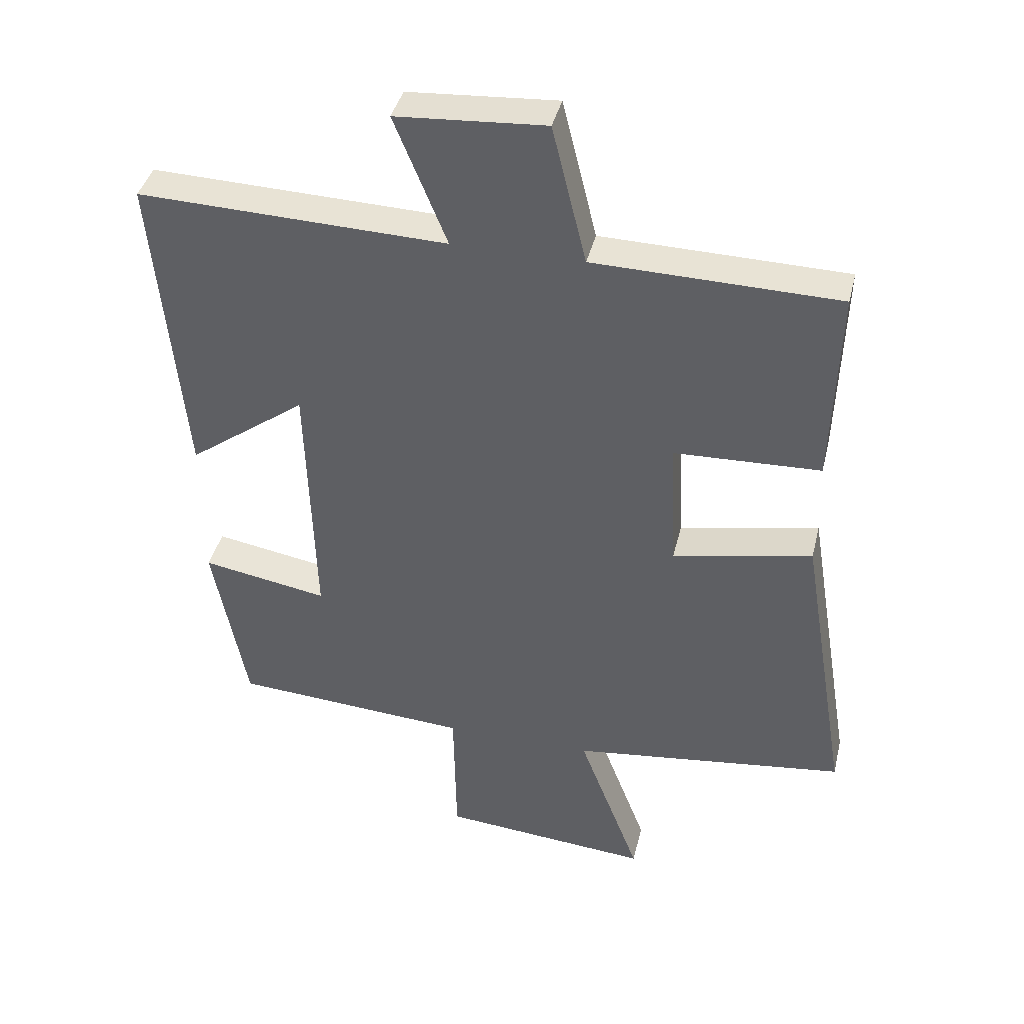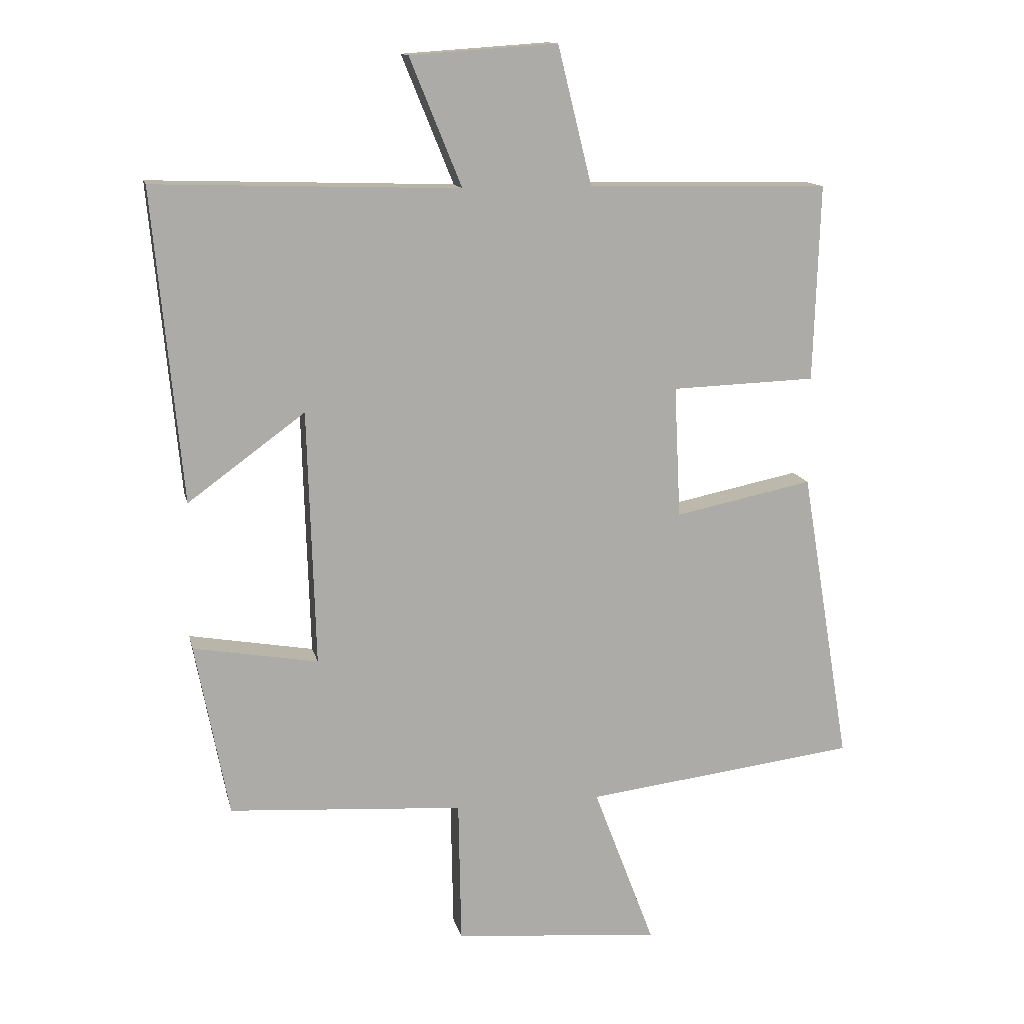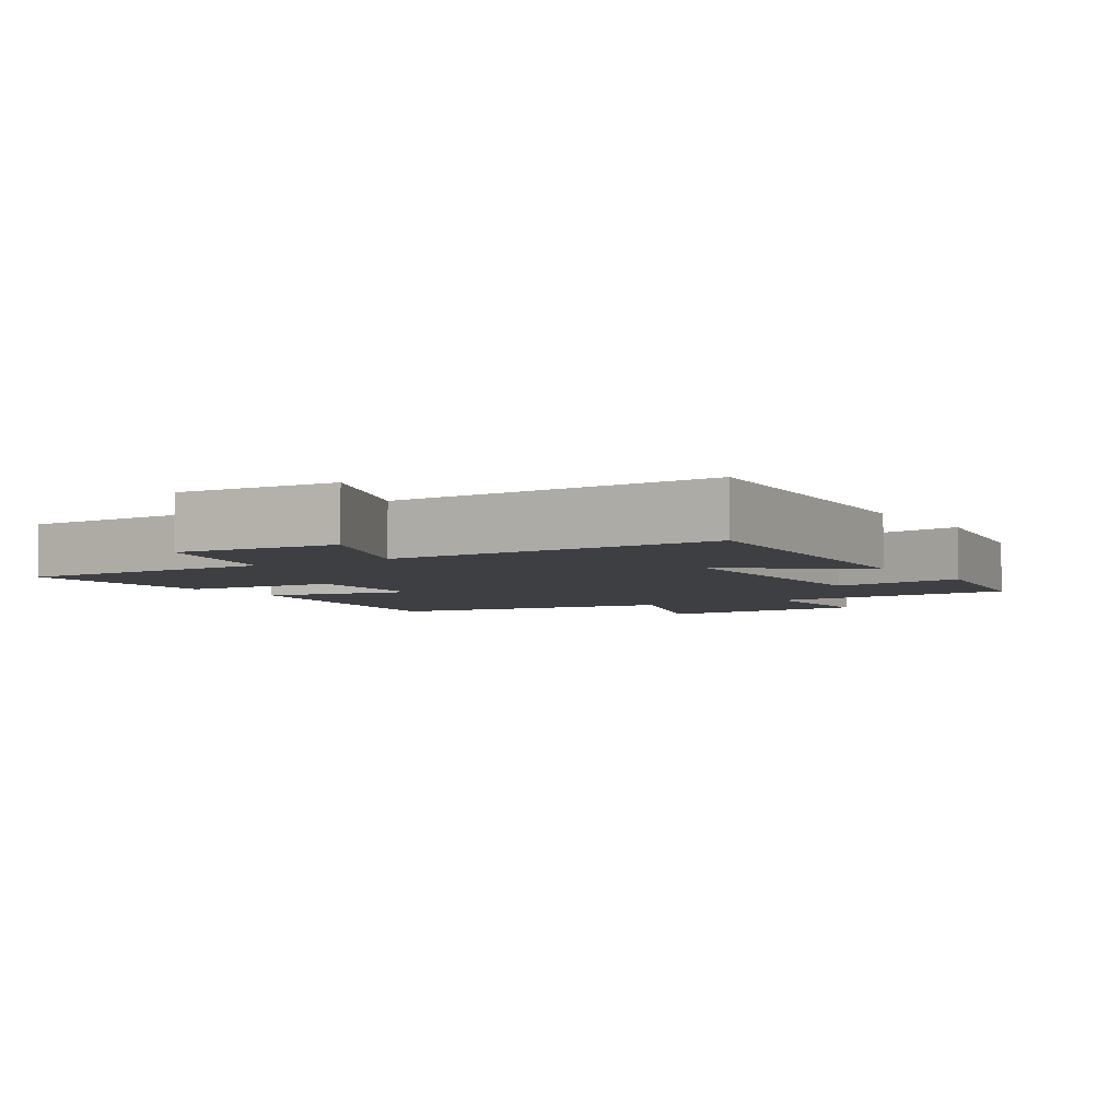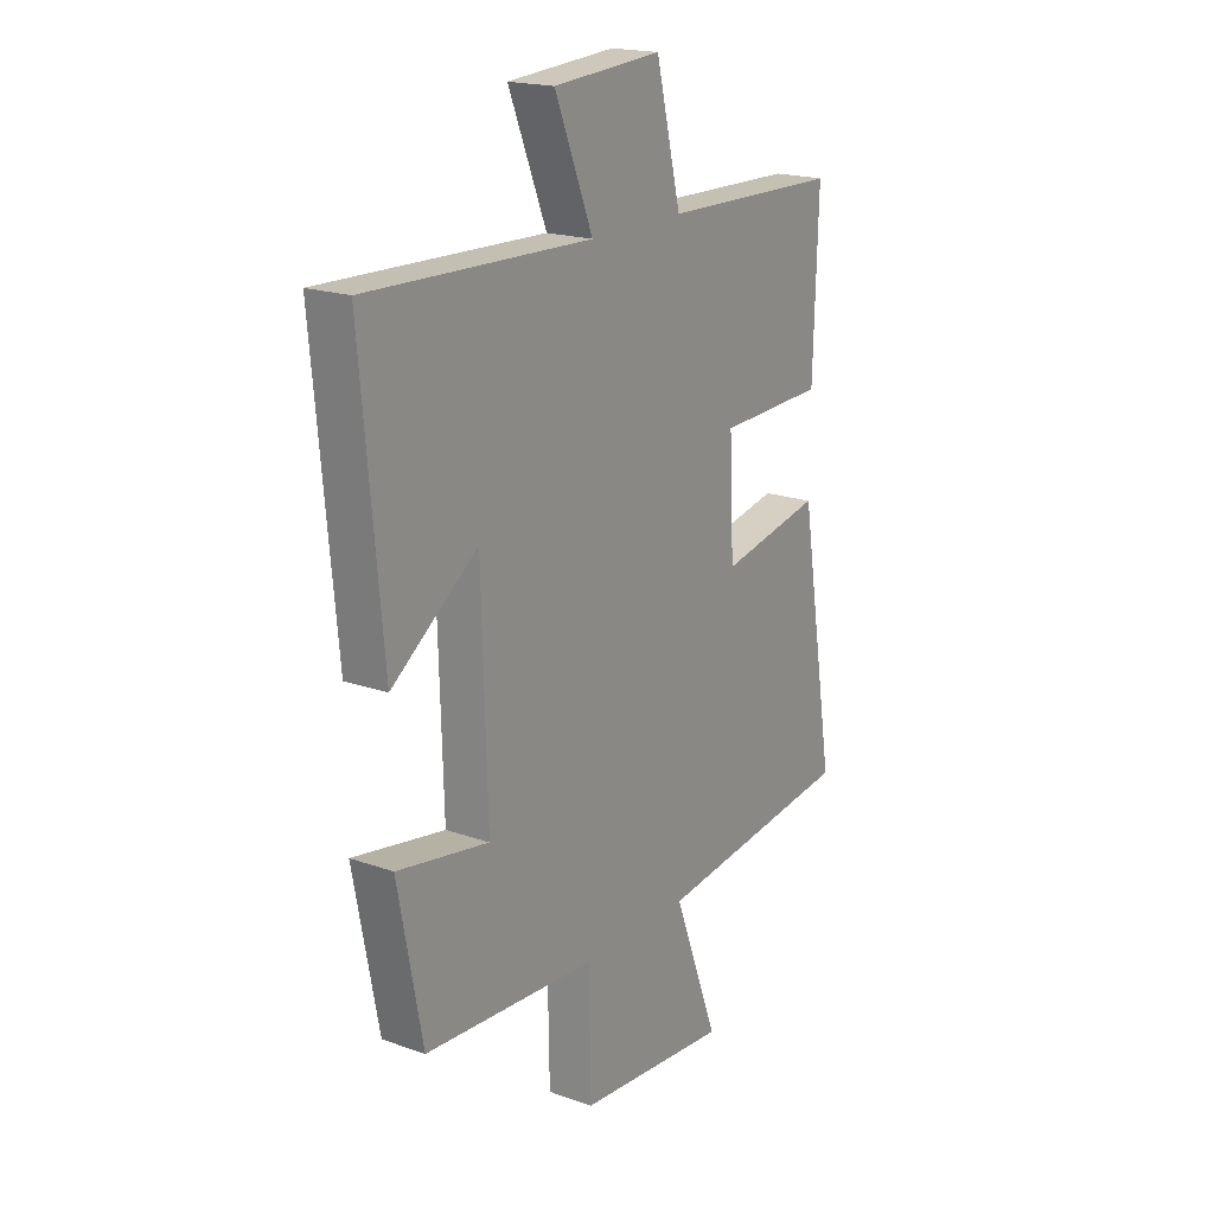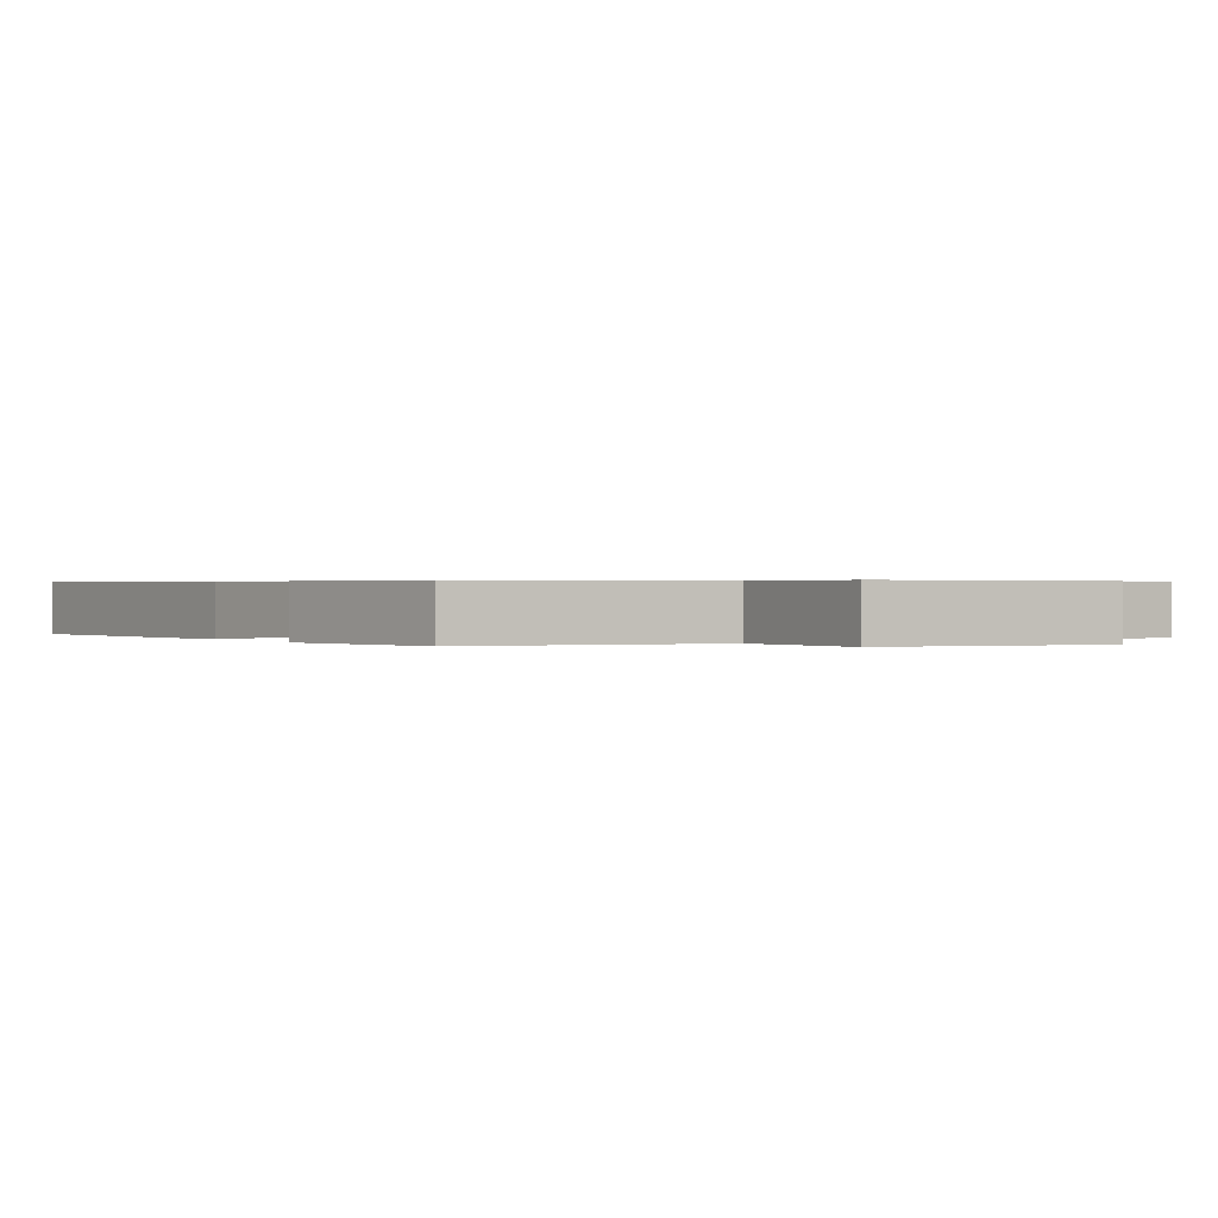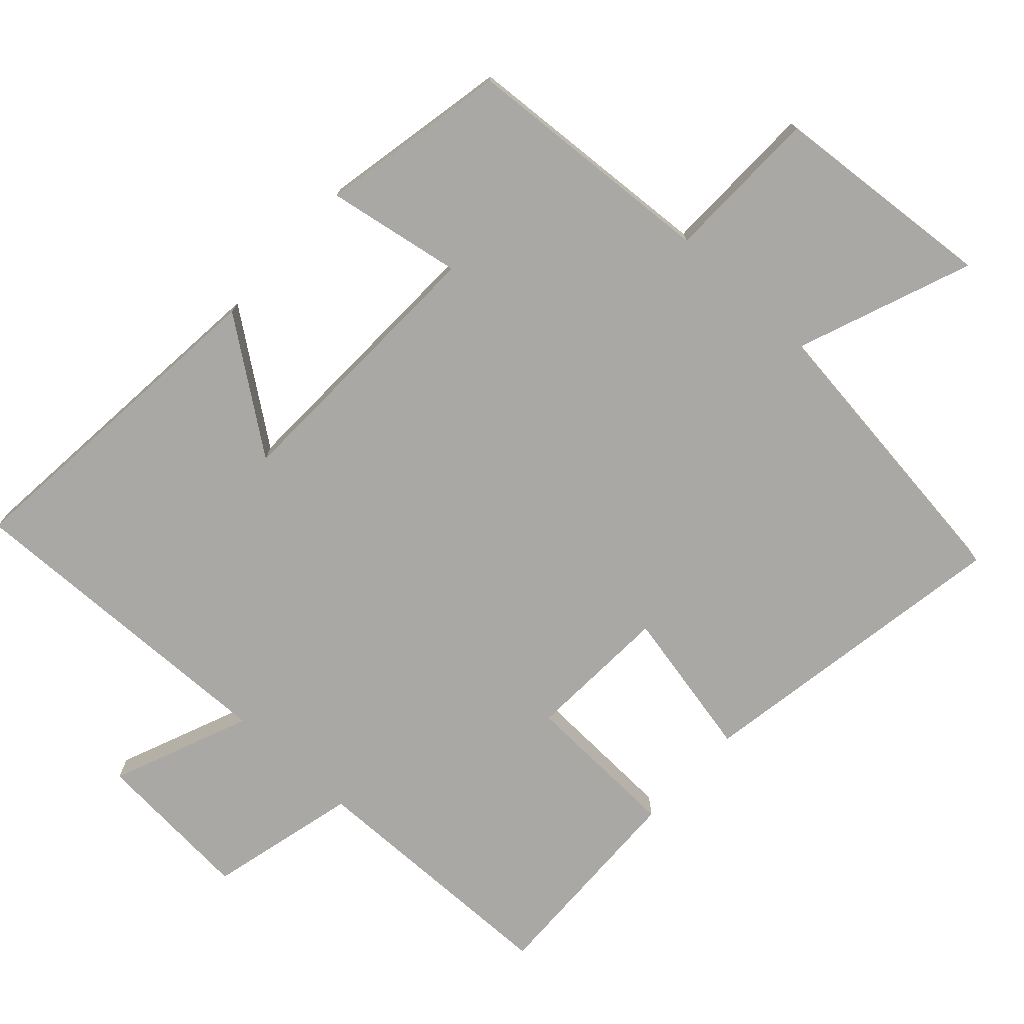
<metadata>
{"format":"obj","ext":"obj","renderer":"f3d","projection":"perspective","resolution":1024,"background":"white","views":[{"elev":40.2,"azim":-166.6,"up":"+Z"},{"elev":13.4,"azim":167.7,"up":"+Z"},{"elev":-4.3,"azim":32.5,"up":"+Y"},{"elev":19.1,"azim":123.8,"up":"+Z"},{"elev":0.4,"azim":150.9,"up":"+Y"},{"elev":-75.0,"azim":137.3,"up":"+Y"}]}
</metadata>
<code>
v -0.577 0.07 -0.447
v -0.5 0.07 0.015
v -0.284 0.07 -0.029
v -0.274 0.07 0.177
v -0.5 0.07 0.185
v -0.51 0.07 0.492
v -0.133 0.07 0.5
v -0.08 0.07 0.715
v 0.15 0.07 0.699
v 0.069 0.07 0.5
v 0.545 0.07 0.515
v 0.5 0.07 0.029
v 0.317 0.07 0.163
v 0.305 0.07 -0.237
v 0.5 0.07 -0.203
v 0.448 0.07 -0.475
v 0.081 0.07 -0.5
v 0.077 0.07 -0.725
v -0.247 0.07 -0.753
v -0.151 0.07 -0.5
v -0.577 0 -0.447
v -0.5 0 0.015
v -0.284 0 -0.029
v -0.274 0 0.177
v -0.5 0 0.185
v -0.51 0 0.492
v -0.133 0 0.5
v -0.08 0 0.715
v 0.15 0 0.699
v 0.069 0 0.5
v 0.545 0 0.515
v 0.5 0 0.029
v 0.317 0 0.163
v 0.305 0 -0.237
v 0.5 0 -0.203
v 0.448 0 -0.475
v 0.081 0 -0.5
v 0.077 0 -0.725
v -0.247 0 -0.753
v -0.151 0 -0.5
f 17 18 19 20
f 17 20 1
f 16 17 1
f 15 16 1
f 14 15 1
f 13 14 1
f 10 11 12 13
f 7 8 9 10
f 7 10 13
f 6 7 13
f 5 6 13
f 4 5 13
f 3 4 13
f 1 2 3
f 1 3 13
f 40 39 38 37
f 21 40 37
f 21 37 36
f 21 36 35
f 21 35 34
f 21 34 33
f 33 32 31 30
f 30 29 28 27
f 33 30 27
f 33 27 26
f 33 26 25
f 33 25 24
f 33 24 23
f 23 22 21
f 33 23 21
f 1 21 22 2
f 2 22 23 3
f 3 23 24 4
f 4 24 25 5
f 5 25 26 6
f 6 26 27 7
f 7 27 28 8
f 8 28 29 9
f 9 29 30 10
f 10 30 31 11
f 11 31 32 12
f 12 32 33 13
f 13 33 34 14
f 14 34 35 15
f 15 35 36 16
f 16 36 37 17
f 17 37 38 18
f 18 38 39 19
f 19 39 40 20
f 20 40 21 1

</code>
